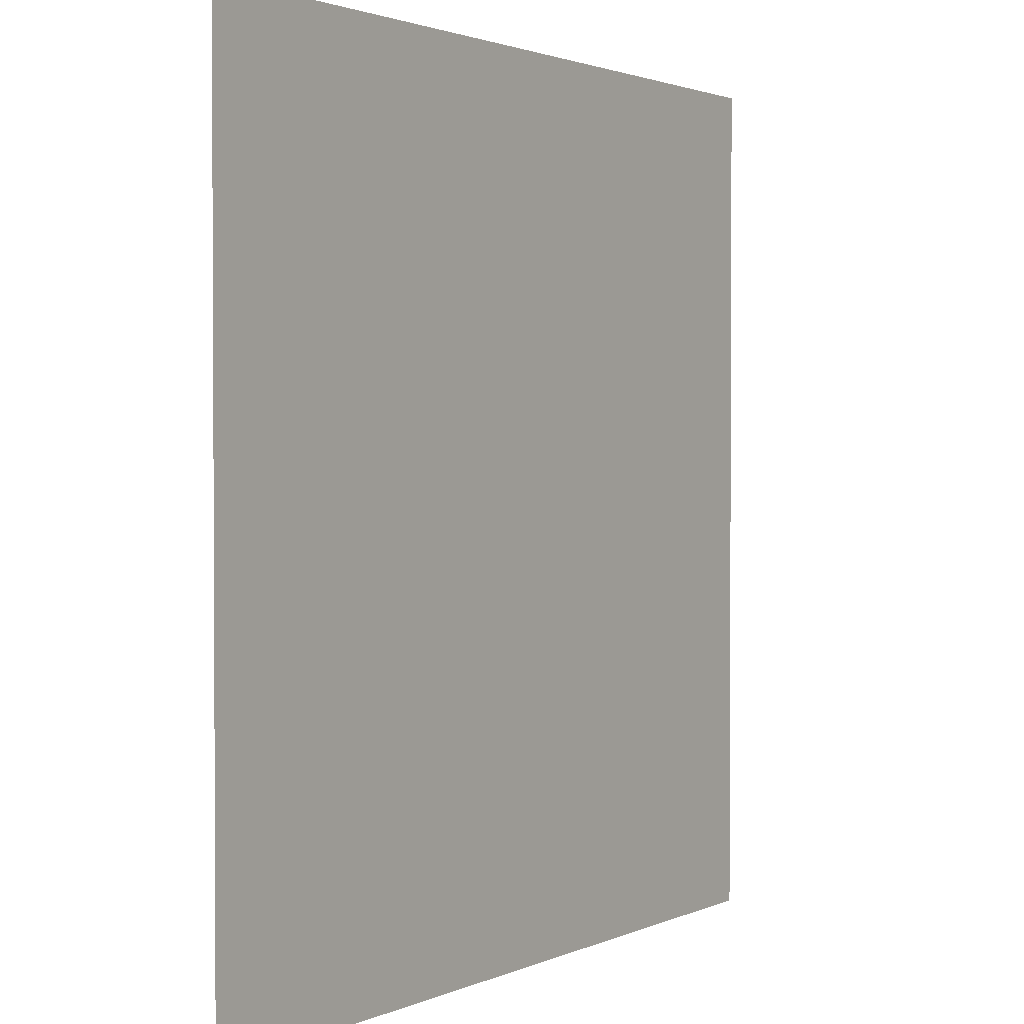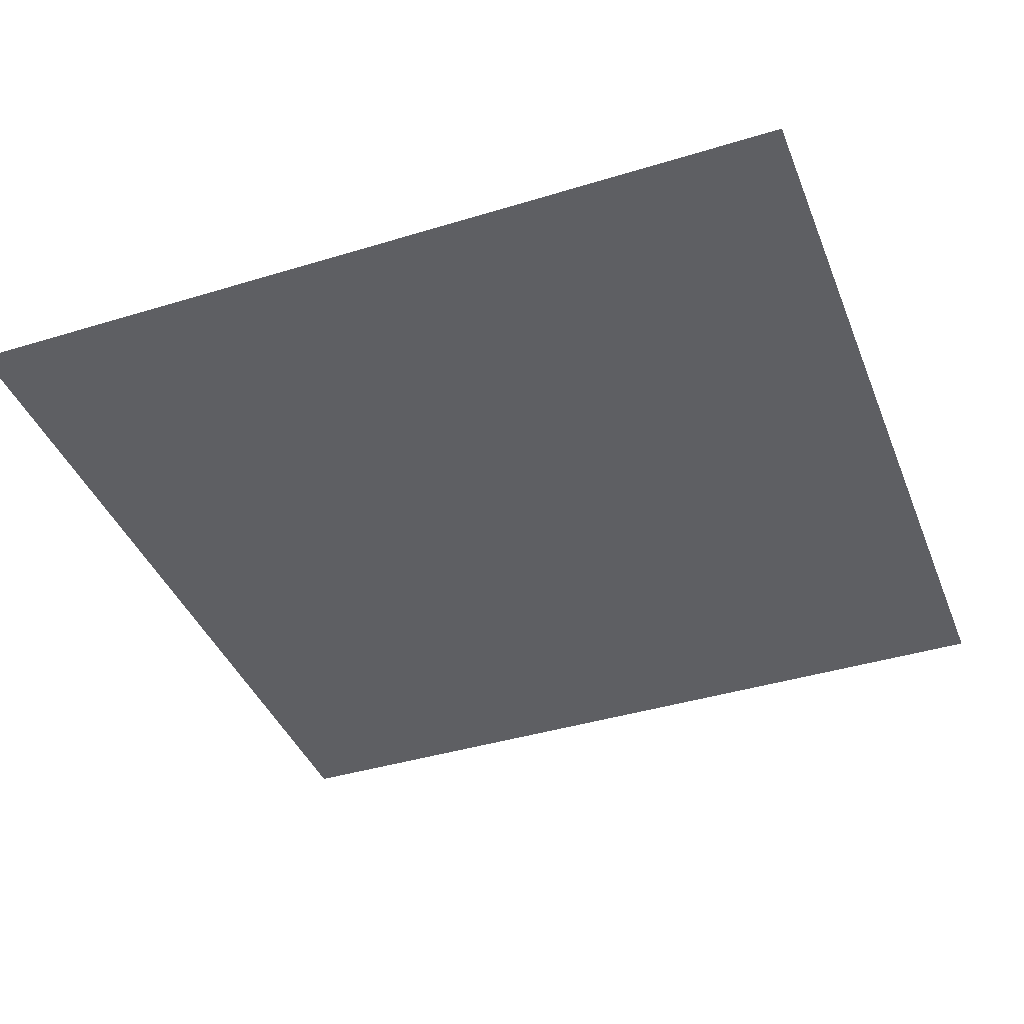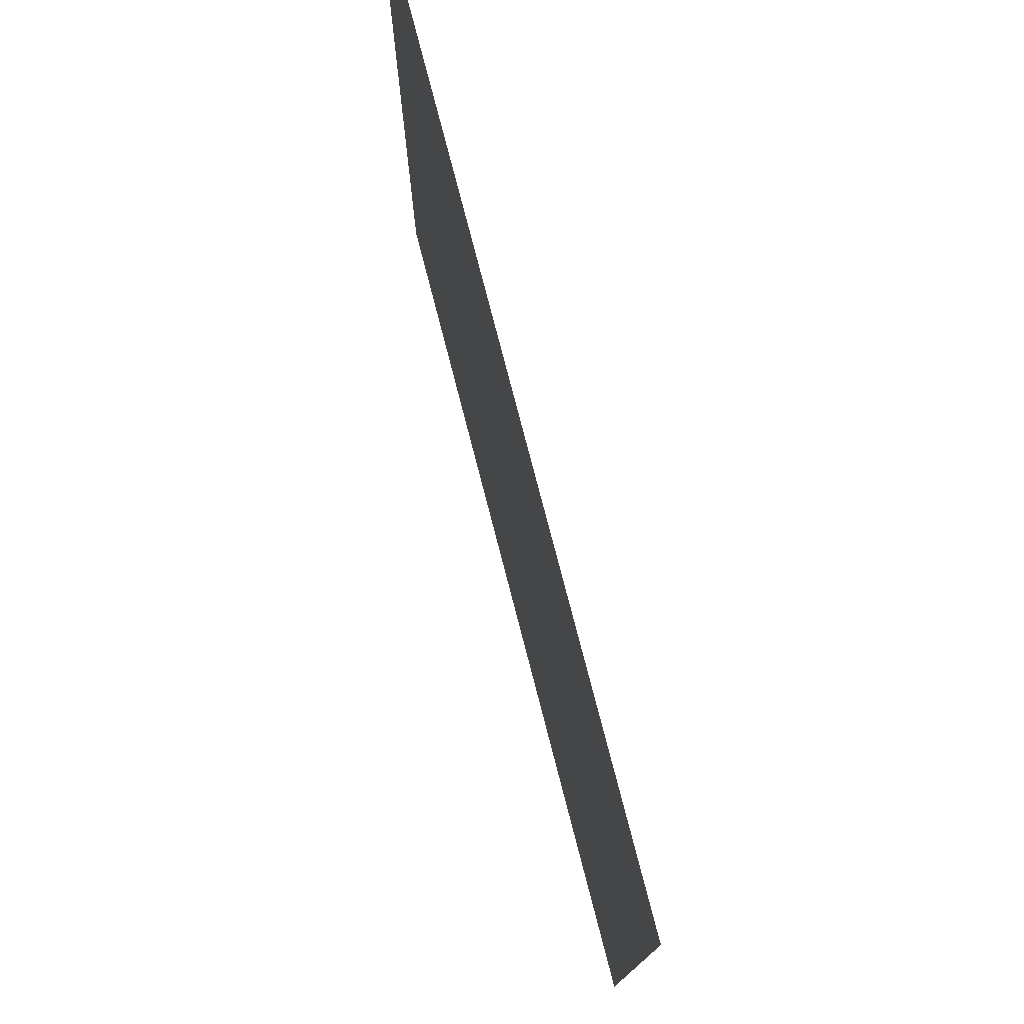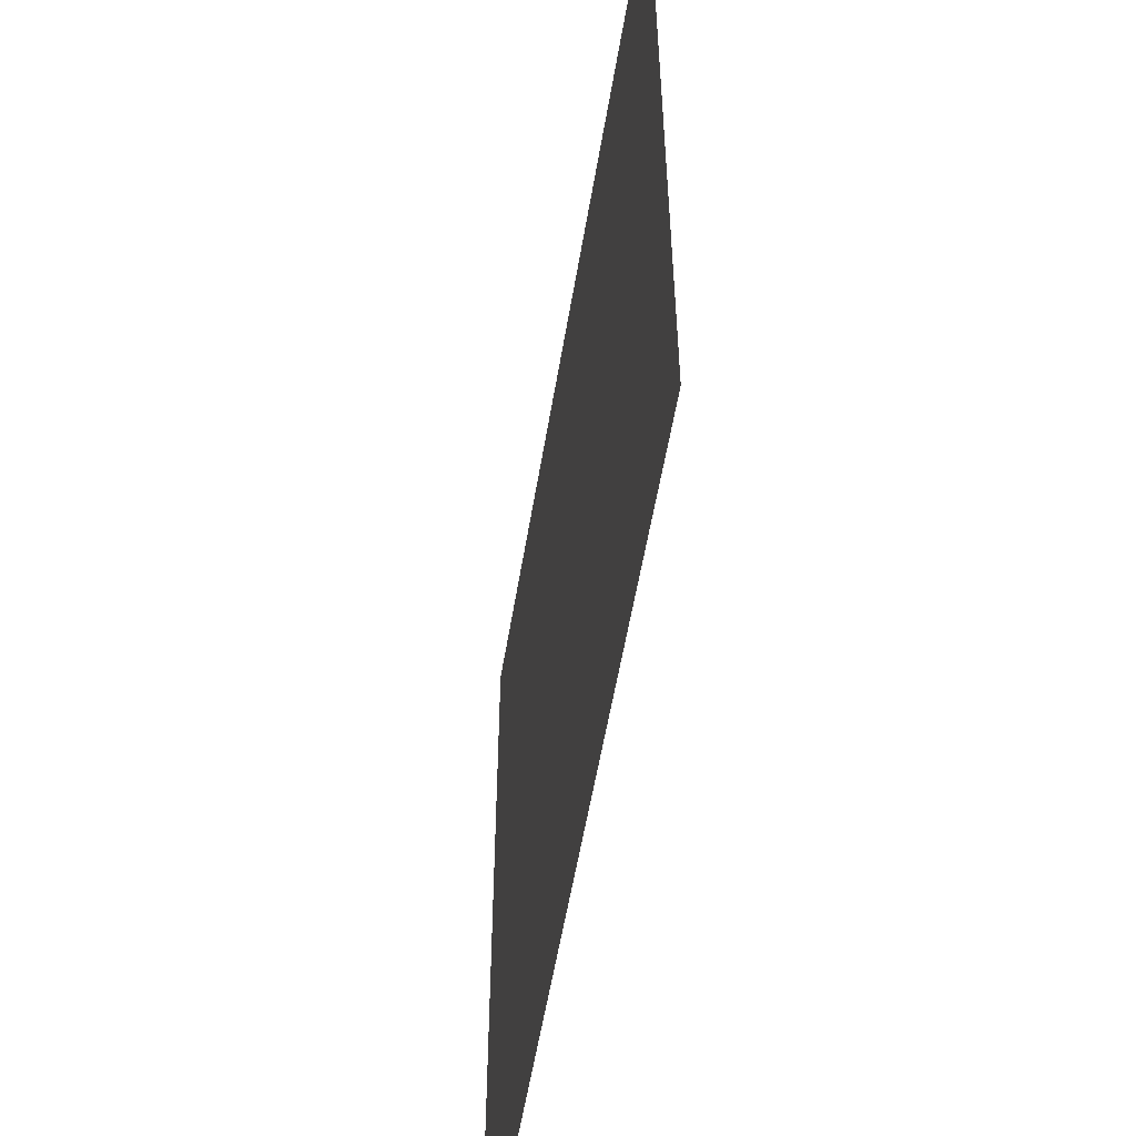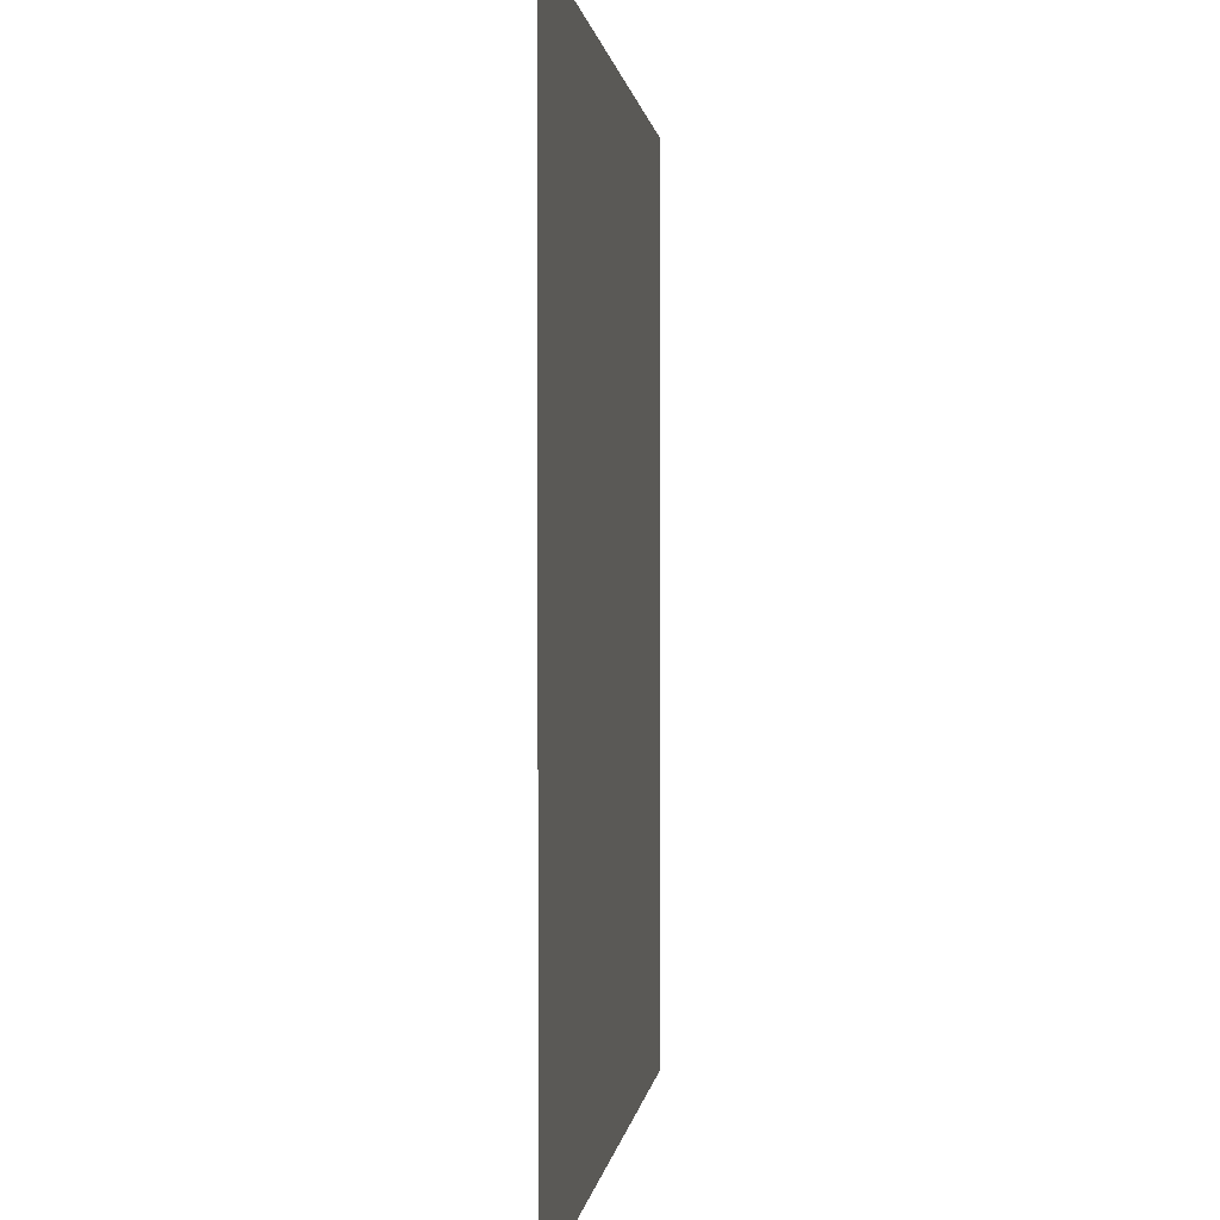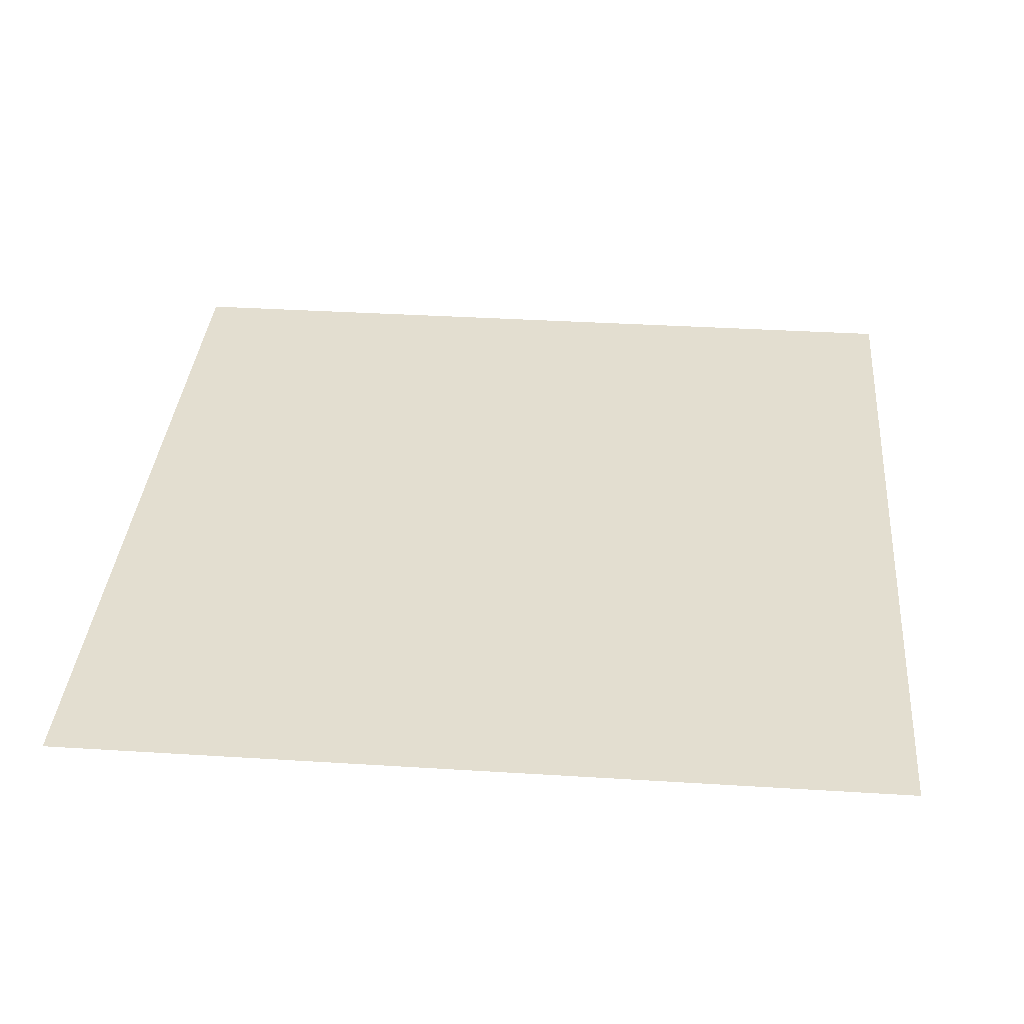
<metadata>
{"format":"obj","ext":"obj","renderer":"f3d","projection":"perspective","resolution":1024,"background":"white","views":[{"elev":1.8,"azim":-57.2,"up":"+Z"},{"elev":-40.5,"azim":20.6,"up":"+Y"},{"elev":77.4,"azim":75.5,"up":"+Z"},{"elev":-56.1,"azim":-99.4,"up":"+Z"},{"elev":0.6,"azim":-83.9,"up":"+Z"},{"elev":35.8,"azim":94.7,"up":"+Y"}]}
</metadata>
<code>
g default
v -2.008 0 2.008
v -1.006 0 2.008
v -2.008 0 1.012
v -1.006 0 1.012
g pPlane1
f 1 2 4 3
g default
v -2.008 0 2.008
v -1.006 0 2.008
v -2.008 0 1.012
v -1.006 0 1.012
g pPlane1
f 5 6 8 7

</code>
